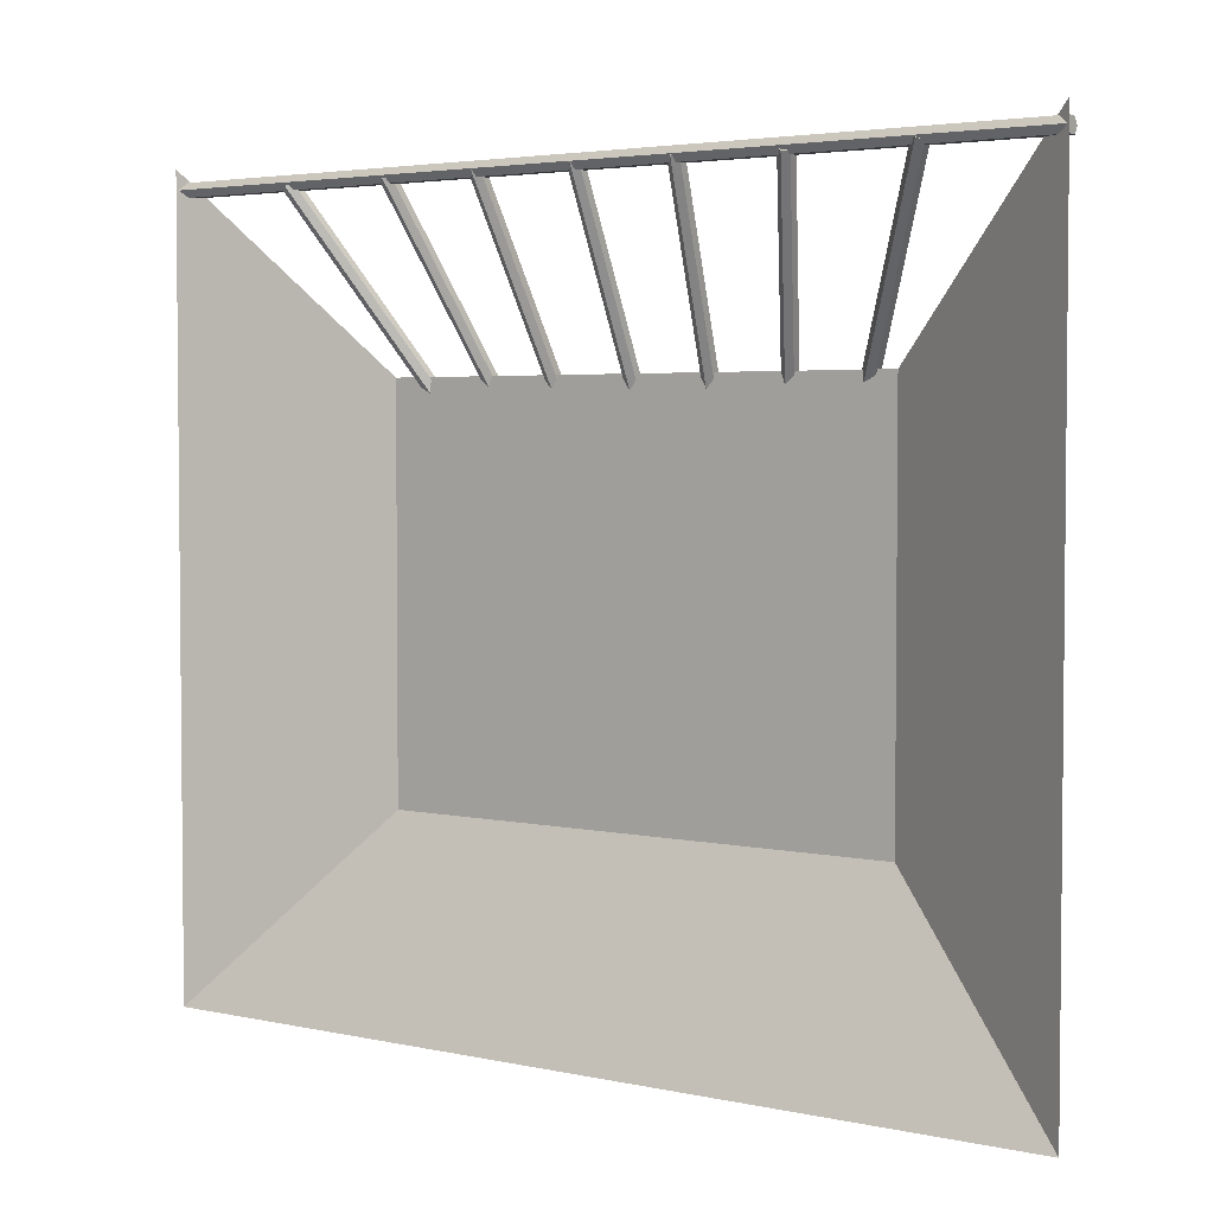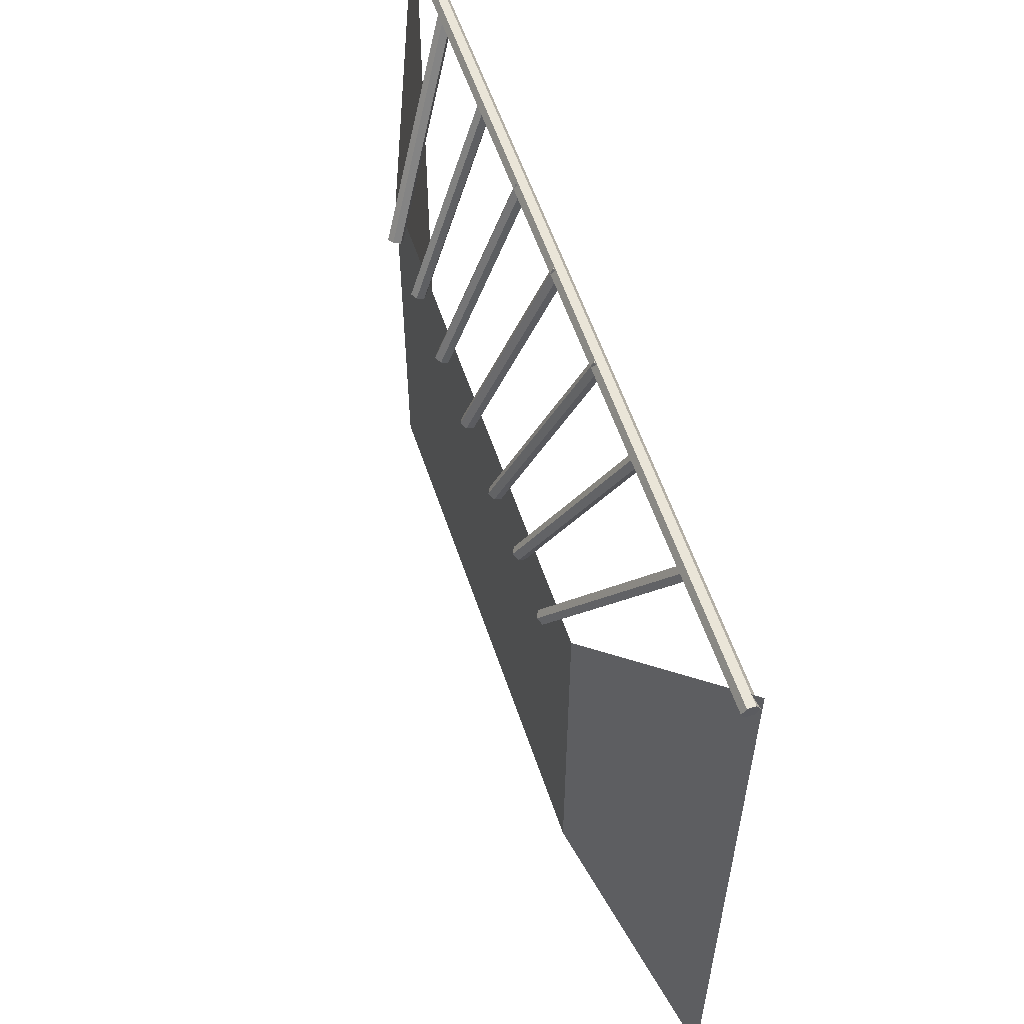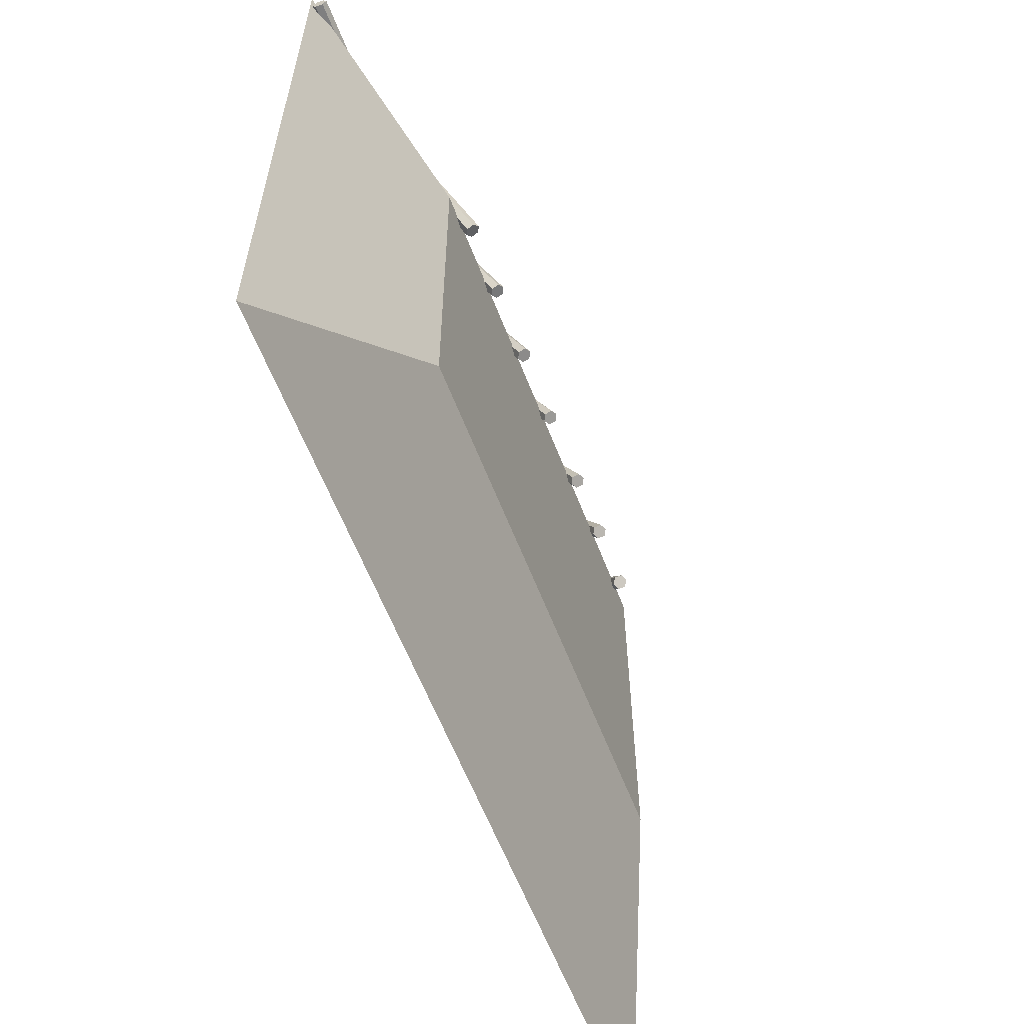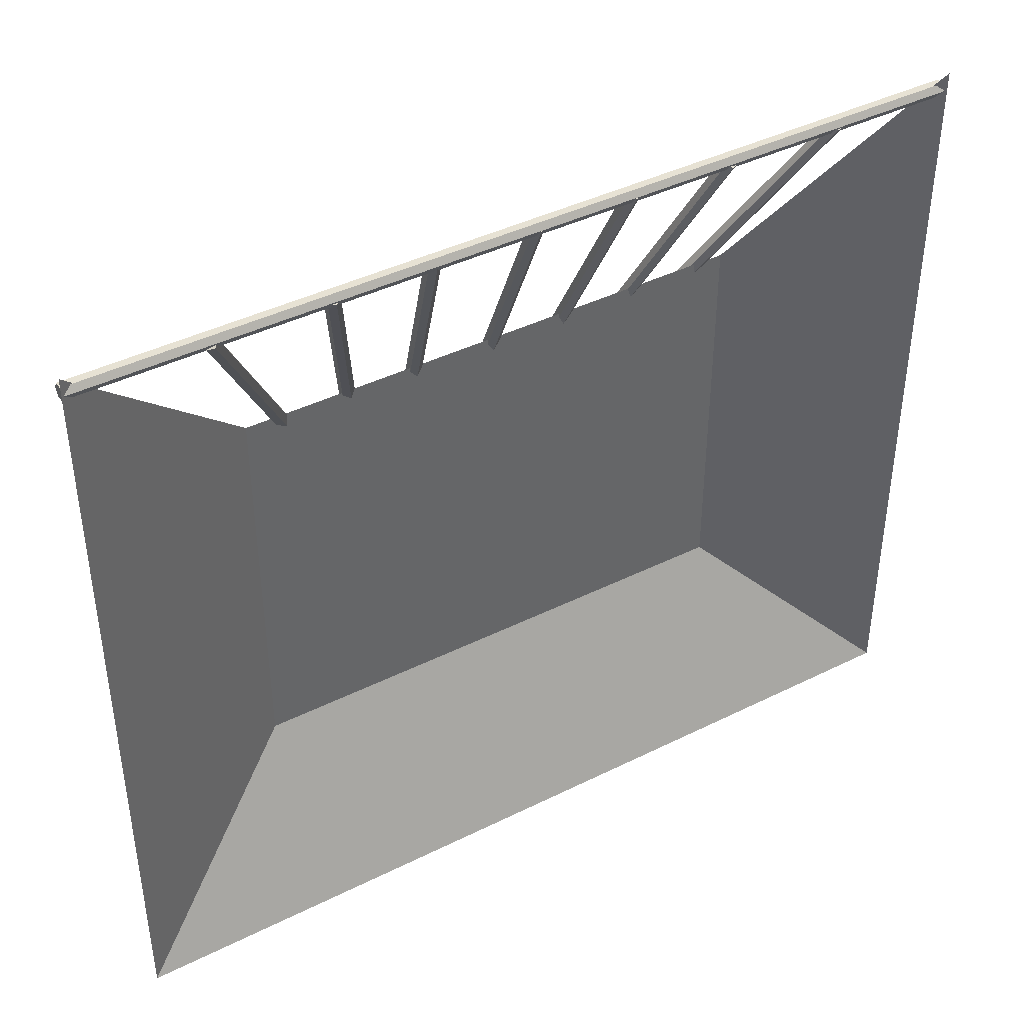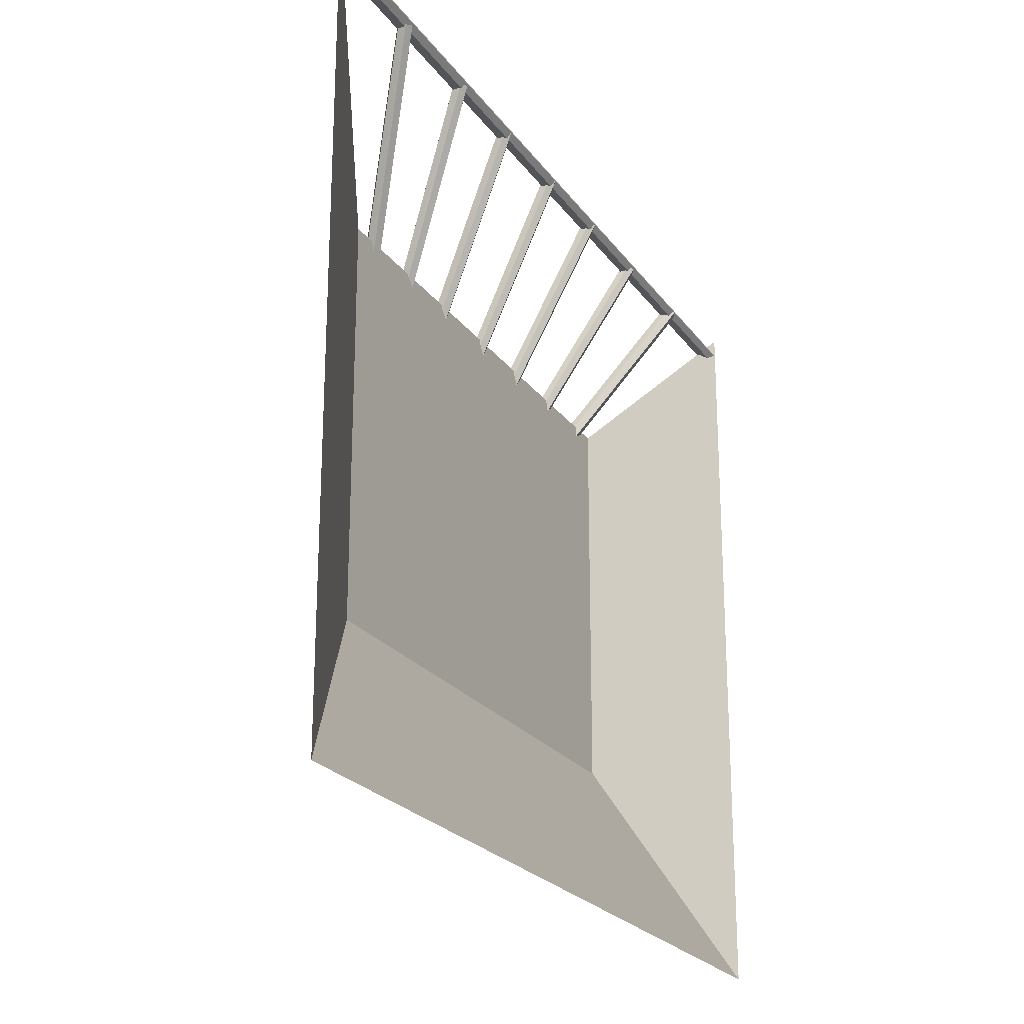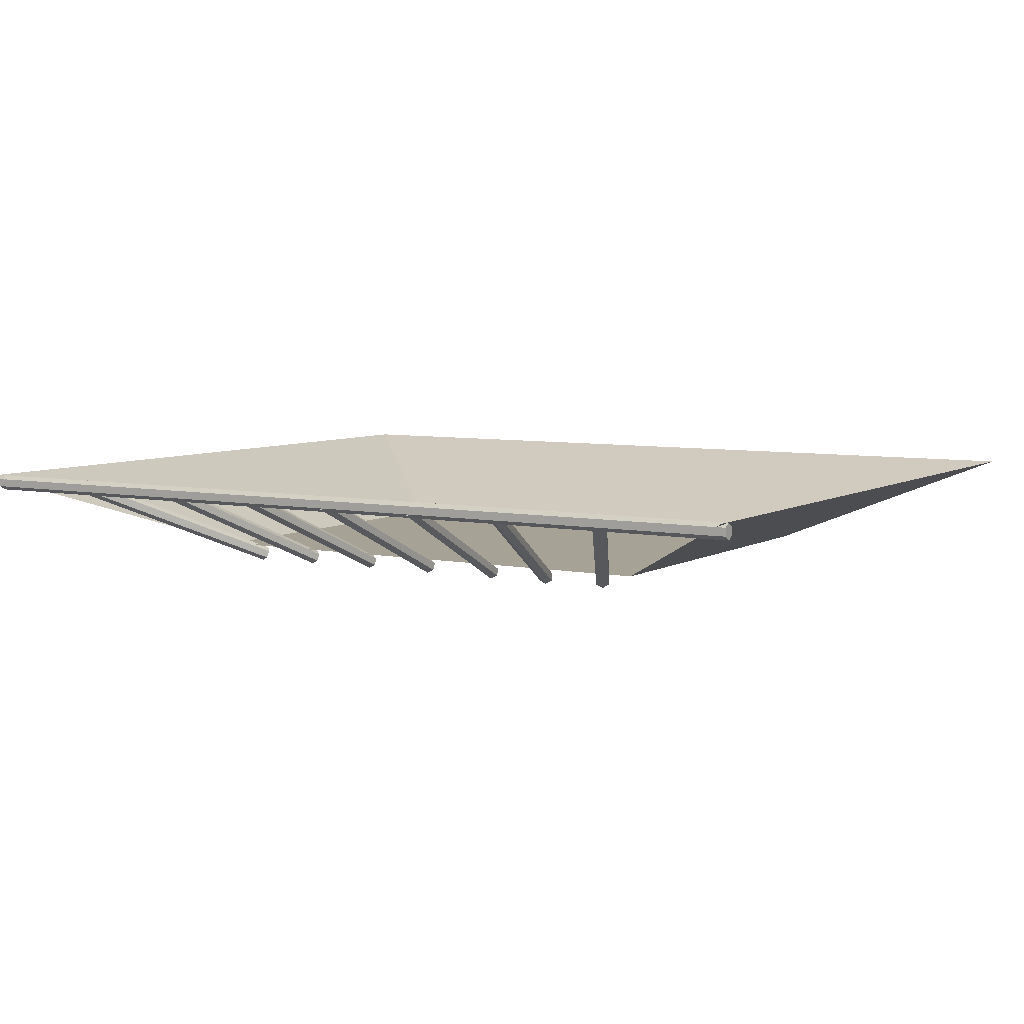
<metadata>
{"format":"obj","ext":"obj","renderer":"f3d","projection":"perspective","resolution":1024,"background":"white","views":[{"elev":3.5,"azim":-143.4,"up":"+Z"},{"elev":57.6,"azim":71.6,"up":"+Z"},{"elev":-60.6,"azim":-68.9,"up":"+Z"},{"elev":41.5,"azim":148.9,"up":"+Z"},{"elev":-23.0,"azim":116.1,"up":"+Z"},{"elev":6.3,"azim":31.3,"up":"+Y"}]}
</metadata>
<code>
o Cylinder.007
v 6.54 -3.09 5.633
v 9.629 -0.367 11.52
v 6.497 -2.87 5.554
v 9.586 -0.1469 11.44
v 6.66 -2.753 5.415
v 9.749 -0.02997 11.3
v 6.866 -2.856 5.355
v 9.955 -0.1331 11.24
v 6.909 -3.076 5.434
v 9.998 -0.3533 11.32
v 6.746 -3.193 5.573
v 9.835 -0.4702 11.46
f 1 2 4 3
f 3 4 6 5
f 5 6 8 7
f 7 8 10 9
f 4 2 12 10 8 6
f 11 12 2 1
f 9 10 12 11
f 1 3 5 7 9 11
o Cylinder.006
v 4.827 -2.875 5.522
v 6.431 -0.1579 11.32
v 4.619 -2.767 5.53
v 6.222 -0.05006 11.33
v 4.436 -2.873 5.63
v 6.04 -0.1565 11.43
v 4.463 -3.088 5.723
v 6.067 -0.3708 11.52
v 4.672 -3.195 5.716
v 6.276 -0.4786 11.51
v 4.854 -3.089 5.615
v 6.458 -0.3722 11.41
f 13 14 16 15
f 15 16 18 17
f 17 18 20 19
f 19 20 22 21
f 16 14 24 22 20 18
f 23 24 14 13
f 21 22 24 23
f 13 15 17 19 21 23
o Cylinder.005
v 2.691 -2.875 5.463
v 3.382 -0.1579 11.44
v 2.484 -2.767 5.438
v 3.175 -0.05006 11.41
v 2.288 -2.873 5.509
v 2.979 -0.1565 11.48
v 2.3 -3.088 5.605
v 2.991 -0.3708 11.58
v 2.508 -3.195 5.63
v 3.199 -0.4786 11.6
v 2.703 -3.089 5.559
v 3.394 -0.3722 11.53
f 25 26 28 27
f 27 28 30 29
f 29 30 32 31
f 31 32 34 33
f 28 26 36 34 32 30
f 35 36 26 25
f 33 34 36 35
f 25 27 29 31 33 35
o Cylinder.004
v -3.404 -0.1579 11.4
v -2.685 -2.875 5.431
v -3.417 -0.3722 11.5
v -2.697 -3.089 5.527
v -3.222 -0.4786 11.57
v -2.502 -3.195 5.599
v -3.014 -0.3708 11.54
v -2.294 -3.088 5.575
v -3.002 -0.1565 11.45
v -2.282 -2.873 5.479
v -3.197 -0.05006 11.38
v -2.477 -2.767 5.407
f 37 38 40 39
f 39 40 42 41
f 41 42 44 43
f 43 44 46 45
f 40 38 48 46 44 42
f 47 48 38 37
f 45 46 48 47
f 37 39 41 43 45 47
o Cylinder.003
v -6.658 -0.1579 11.29
v -5.055 -2.875 5.49
v -6.685 -0.3722 11.38
v -5.081 -3.089 5.583
v -6.503 -0.4786 11.48
v -4.899 -3.195 5.683
v -6.294 -0.3708 11.49
v -4.69 -3.088 5.69
v -6.267 -0.1565 11.39
v -4.664 -2.873 5.597
v -6.45 -0.05006 11.29
v -4.846 -2.767 5.497
f 49 50 52 51
f 51 52 54 53
f 53 54 56 55
f 55 56 58 57
f 52 50 60 58 56 54
f 59 60 50 49
f 57 58 60 59
f 49 51 53 55 57 59
o Cylinder.002
v -10.37 -0.139 11.3
v -7.272 -2.899 5.405
v -10.41 -0.3588 11.38
v -7.315 -3.119 5.486
v -10.25 -0.4753 11.52
v -7.152 -3.235 5.626
v -10.04 -0.3719 11.58
v -6.946 -3.132 5.686
v -10 -0.1521 11.5
v -6.903 -2.912 5.605
v -10.16 -0.0356 11.36
v -7.066 -2.796 5.465
f 61 62 64 63
f 63 64 66 65
f 65 66 68 67
f 67 68 70 69
f 64 62 72 70 68 66
f 71 72 62 61
f 69 70 72 71
f 61 63 65 67 69 71
o Cylinder.001
v -0.2754 -0.1579 11.45
v -0.2754 -2.875 5.433
v -0.2763 -0.3722 11.54
v -0.2763 -3.089 5.53
v -0.07394 -0.4786 11.59
v -0.07394 -3.195 5.578
v 0.1293 -0.3708 11.54
v 0.1293 -3.088 5.529
v 0.1301 -0.1565 11.45
v 0.1301 -2.873 5.433
v -0.07218 -0.05006 11.4
v -0.07218 -2.767 5.384
f 73 74 76 75
f 75 76 78 77
f 77 78 80 79
f 79 80 82 81
f 76 74 84 82 80 78
f 83 84 74 73
f 81 82 84 83
f 73 75 77 79 81 83
o Cylinder
v -14.07 -0.1829 11.2
v 13.92 -0.1829 11.2
v -14.07 -0.4335 11.2
v 13.92 -0.4335 11.2
v -14.07 -0.553 11.4
v 13.92 -0.553 11.4
v -14.07 -0.4219 11.62
v 13.92 -0.4219 11.62
v -14.07 -0.1713 11.62
v 13.92 -0.1713 11.62
v -14.07 -0.0518 11.42
v 13.92 -0.0518 11.42
f 85 86 88 87
f 87 88 90 89
f 89 90 92 91
f 91 92 94 93
f 88 86 96 94 92 90
f 95 96 86 85
f 93 94 96 95
f 85 87 89 91 93 95
o Cube_Cube.001
v -8.206 -2.653 -6.087
v -14.14 -0.02633 -12.02
v 8.032 -2.653 -6.087
v 13.96 -0.02633 -12.02
v -8.206 -2.653 6.087
v -14.14 -0.02633 12.02
v 8.032 -2.653 6.087
v 13.96 -0.02633 12.02
f 98 97 99 100
f 100 99 103 104
f 102 101 97 98
f 97 101 103 99
o Cylinder.008
v -14.07 -0.1829 11.2
v 13.92 -0.1829 11.2
v -14.07 -0.4335 11.2
v 13.92 -0.4335 11.2
v -14.07 -0.553 11.4
v 13.92 -0.553 11.4
v -14.07 -0.4219 11.62
v 13.92 -0.4219 11.62
v -14.07 -0.1713 11.62
v 13.92 -0.1713 11.62
v -14.07 -0.0518 11.42
v 13.92 -0.0518 11.42
f 105 106 108 107
f 107 108 110 109
f 109 110 112 111
f 111 112 114 113
f 108 106 116 114 112 110
f 115 116 106 105
f 113 114 116 115
f 105 107 109 111 113 115
o Cylinder.009
v -0.2754 -0.1579 11.45
v -0.2754 -2.875 5.433
v -0.2763 -0.3722 11.54
v -0.2763 -3.089 5.53
v -0.07394 -0.4786 11.59
v -0.07394 -3.195 5.578
v 0.1293 -0.3708 11.54
v 0.1293 -3.088 5.529
v 0.1301 -0.1565 11.45
v 0.1301 -2.873 5.433
v -0.07218 -0.05006 11.4
v -0.07218 -2.767 5.384
f 117 118 120 119
f 119 120 122 121
f 121 122 124 123
f 123 124 126 125
f 120 118 128 126 124 122
f 127 128 118 117
f 125 126 128 127
f 117 119 121 123 125 127
o Cylinder.010
v -10.37 -0.139 11.3
v -7.272 -2.899 5.405
v -10.41 -0.3588 11.38
v -7.315 -3.119 5.486
v -10.25 -0.4753 11.52
v -7.152 -3.235 5.626
v -10.04 -0.3719 11.58
v -6.946 -3.132 5.686
v -10 -0.1521 11.5
v -6.903 -2.912 5.605
v -10.16 -0.0356 11.36
v -7.066 -2.796 5.465
f 129 130 132 131
f 131 132 134 133
f 133 134 136 135
f 135 136 138 137
f 132 130 140 138 136 134
f 139 140 130 129
f 137 138 140 139
f 129 131 133 135 137 139
o Cylinder.011
v -6.658 -0.1579 11.29
v -5.055 -2.875 5.49
v -6.685 -0.3722 11.38
v -5.081 -3.089 5.583
v -6.503 -0.4786 11.48
v -4.899 -3.195 5.683
v -6.294 -0.3708 11.49
v -4.69 -3.088 5.69
v -6.267 -0.1565 11.39
v -4.664 -2.873 5.597
v -6.45 -0.05006 11.29
v -4.846 -2.767 5.497
f 141 142 144 143
f 143 144 146 145
f 145 146 148 147
f 147 148 150 149
f 144 142 152 150 148 146
f 151 152 142 141
f 149 150 152 151
f 141 143 145 147 149 151
o Cylinder.012
v -3.404 -0.1579 11.4
v -2.685 -2.875 5.431
v -3.417 -0.3722 11.5
v -2.697 -3.089 5.527
v -3.222 -0.4786 11.57
v -2.502 -3.195 5.599
v -3.014 -0.3708 11.54
v -2.294 -3.088 5.575
v -3.002 -0.1565 11.45
v -2.282 -2.873 5.479
v -3.197 -0.05006 11.38
v -2.477 -2.767 5.407
f 153 154 156 155
f 155 156 158 157
f 157 158 160 159
f 159 160 162 161
f 156 154 164 162 160 158
f 163 164 154 153
f 161 162 164 163
f 153 155 157 159 161 163
o Cylinder.013
v 2.691 -2.875 5.463
v 3.382 -0.1579 11.44
v 2.484 -2.767 5.438
v 3.175 -0.05006 11.41
v 2.288 -2.873 5.509
v 2.979 -0.1565 11.48
v 2.3 -3.088 5.605
v 2.991 -0.3708 11.58
v 2.508 -3.195 5.63
v 3.199 -0.4786 11.6
v 2.703 -3.089 5.559
v 3.394 -0.3722 11.53
f 165 166 168 167
f 167 168 170 169
f 169 170 172 171
f 171 172 174 173
f 168 166 176 174 172 170
f 175 176 166 165
f 173 174 176 175
f 165 167 169 171 173 175
o Cylinder.014
v 4.827 -2.875 5.522
v 6.431 -0.1579 11.32
v 4.619 -2.767 5.53
v 6.222 -0.05006 11.33
v 4.436 -2.873 5.63
v 6.04 -0.1565 11.43
v 4.463 -3.088 5.723
v 6.067 -0.3708 11.52
v 4.672 -3.195 5.716
v 6.276 -0.4786 11.51
v 4.854 -3.089 5.615
v 6.458 -0.3722 11.41
f 177 178 180 179
f 179 180 182 181
f 181 182 184 183
f 183 184 186 185
f 180 178 188 186 184 182
f 187 188 178 177
f 185 186 188 187
f 177 179 181 183 185 187
o Cylinder.015
v 6.54 -3.09 5.633
v 9.629 -0.367 11.52
v 6.497 -2.87 5.554
v 9.586 -0.1469 11.44
v 6.66 -2.753 5.415
v 9.749 -0.02997 11.3
v 6.866 -2.856 5.355
v 9.955 -0.1331 11.24
v 6.909 -3.076 5.434
v 9.998 -0.3533 11.32
v 6.746 -3.193 5.573
v 9.835 -0.4702 11.46
f 189 190 192 191
f 191 192 194 193
f 193 194 196 195
f 195 196 198 197
f 192 190 200 198 196 194
f 199 200 190 189
f 197 198 200 199
f 189 191 193 195 197 199

</code>
